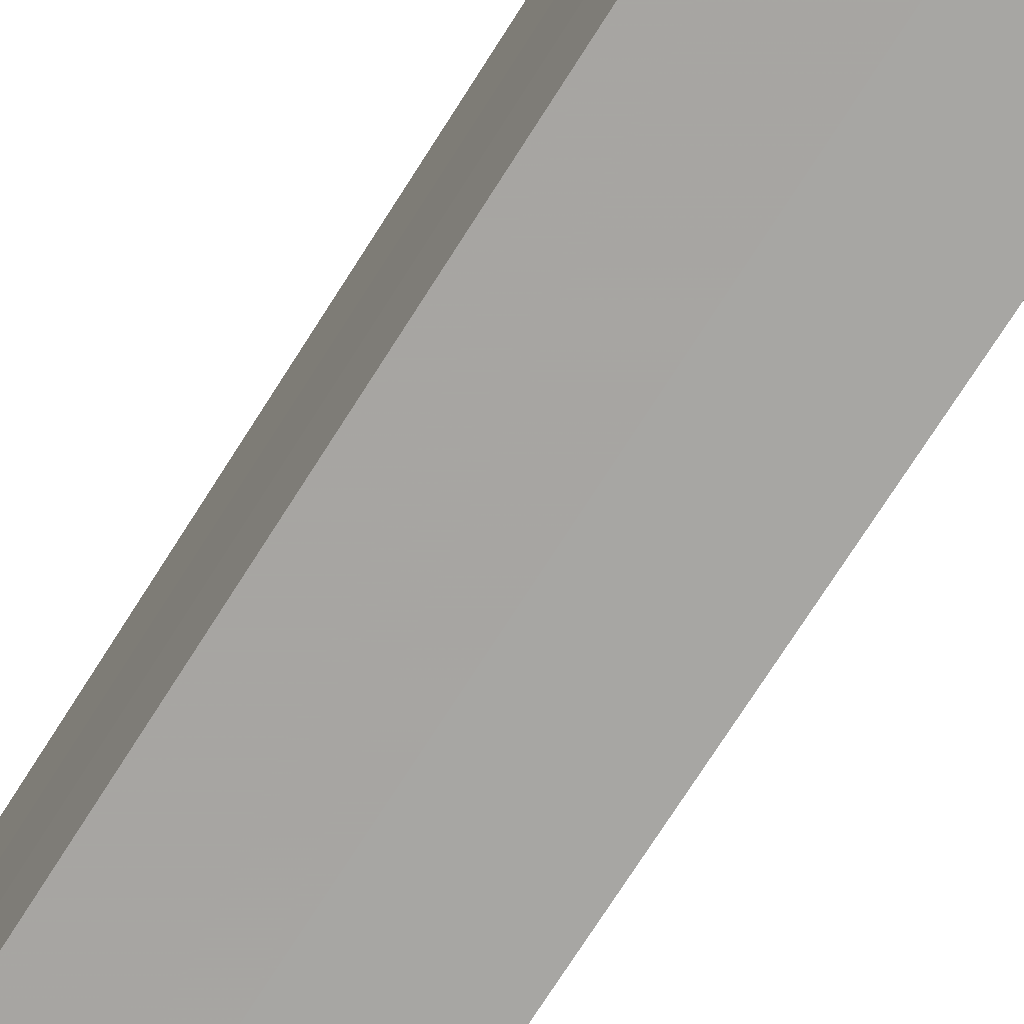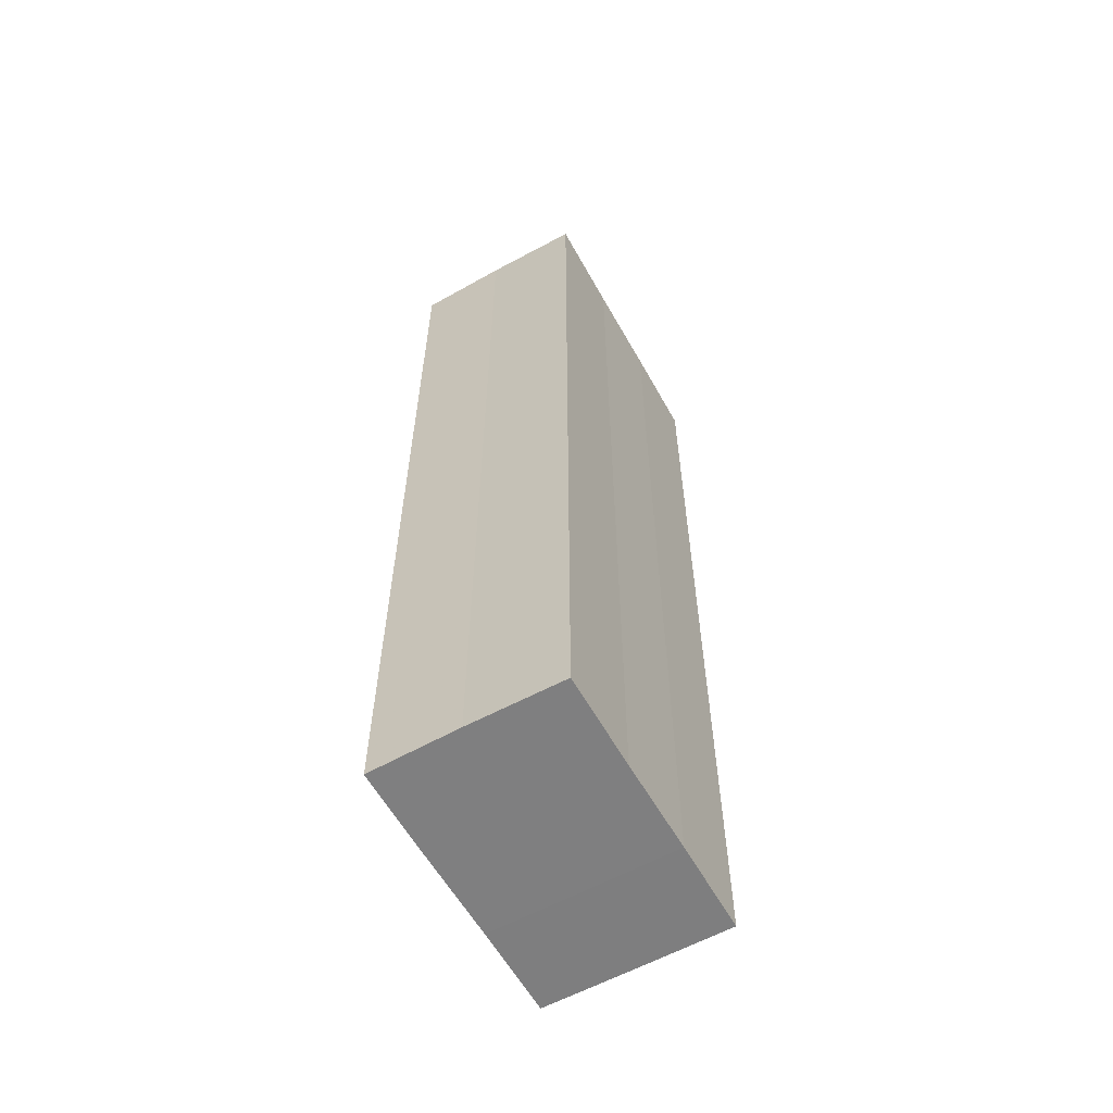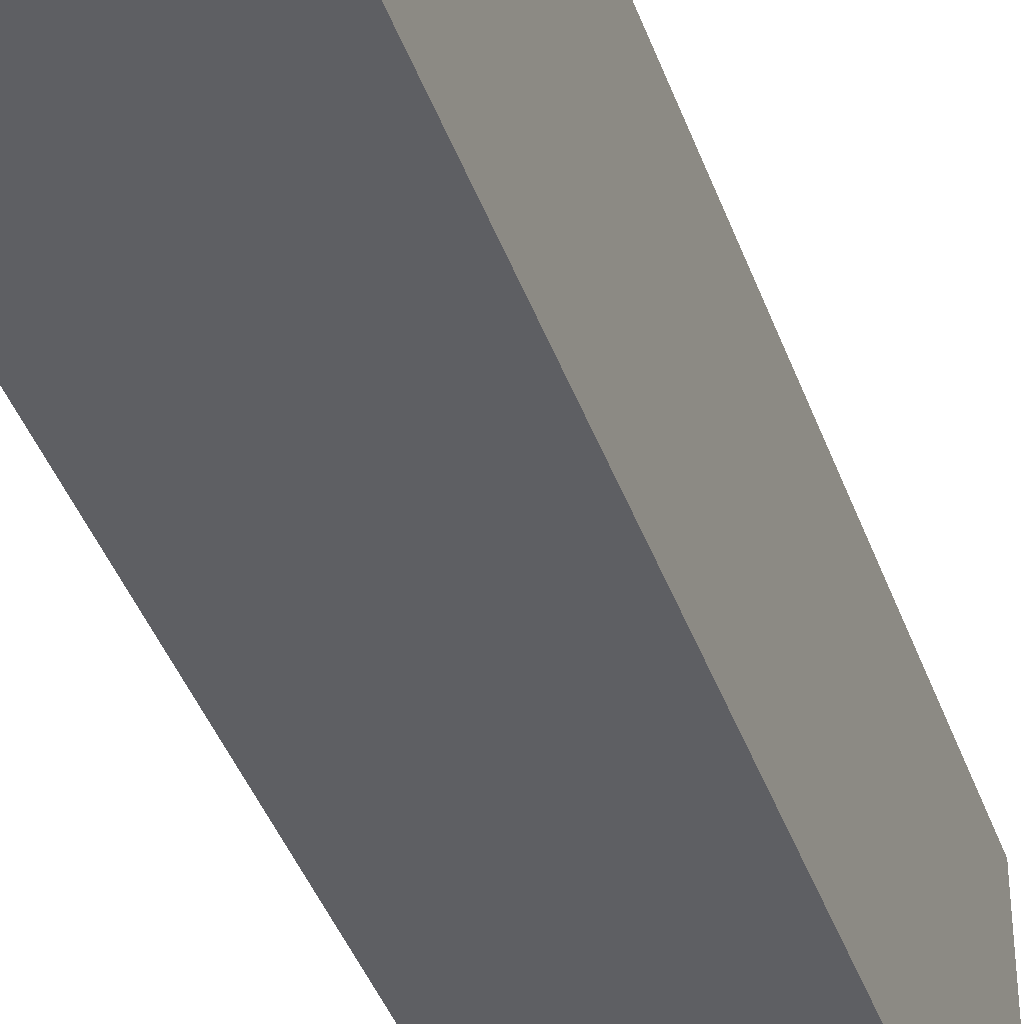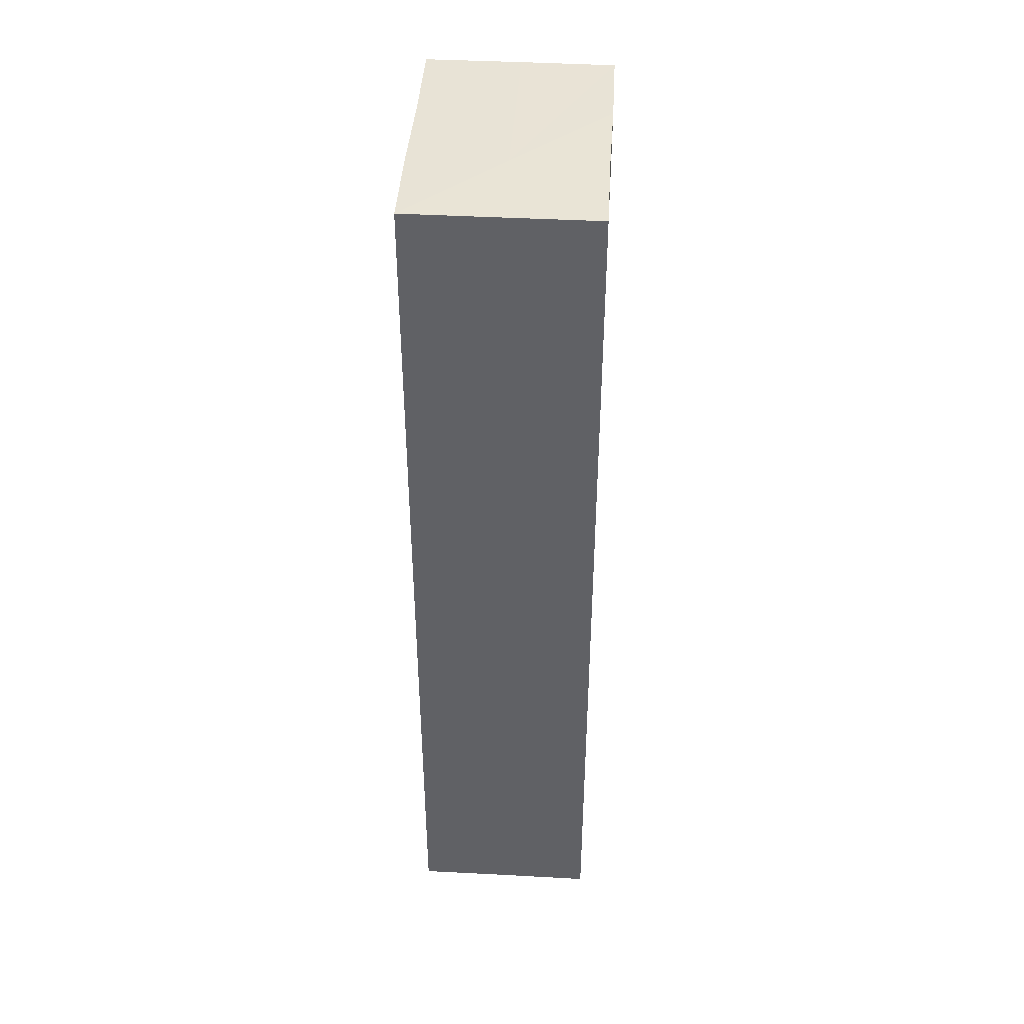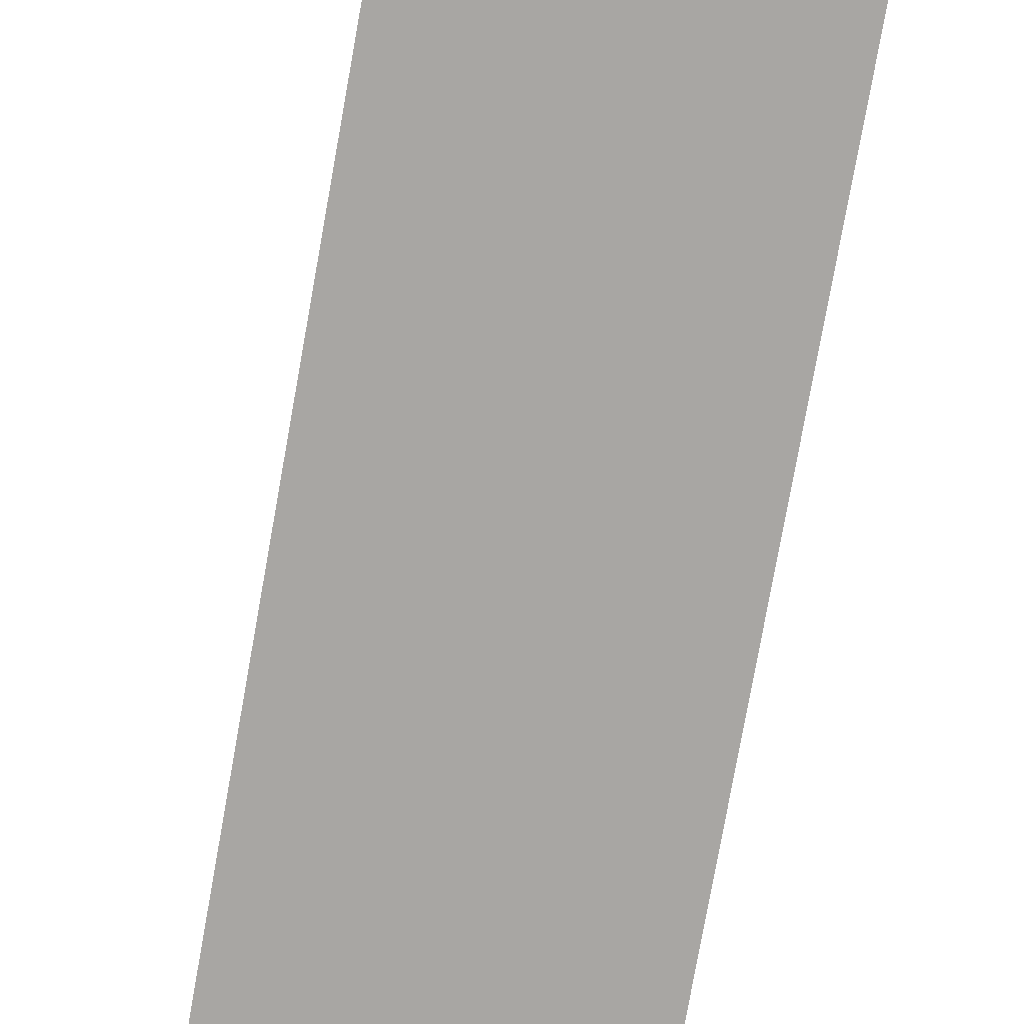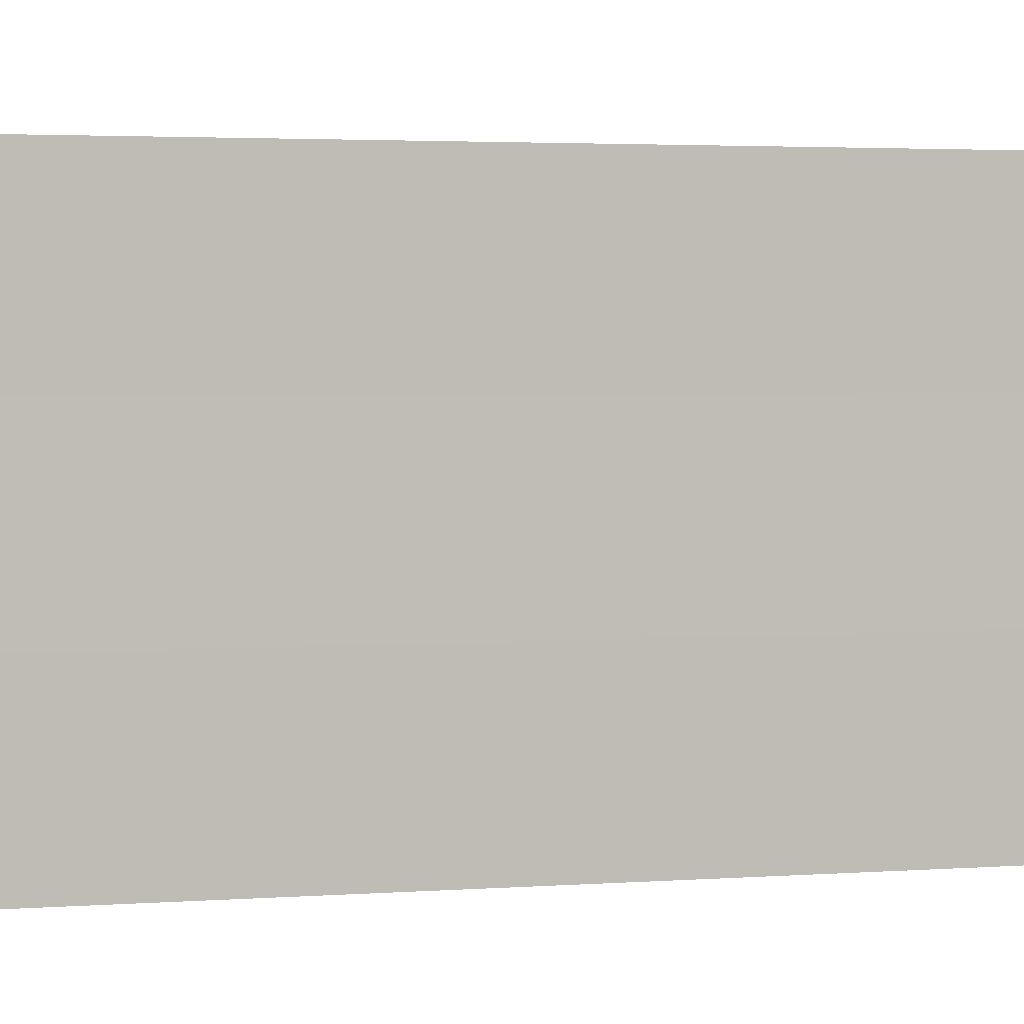
<metadata>
{"format":"obj","ext":"obj","renderer":"f3d","projection":"perspective","resolution":1024,"background":"white","views":[{"elev":-74.0,"azim":-32.5,"up":"+Y"},{"elev":-59.7,"azim":29.4,"up":"+Z"},{"elev":-41.1,"azim":18.8,"up":"+Y"},{"elev":41.9,"azim":-176.3,"up":"+Z"},{"elev":-74.3,"azim":169.9,"up":"+Y"},{"elev":1.8,"azim":-110.9,"up":"+Y"}]}
</metadata>
<code>
o 7290
v 2229 1907 7.448
v 2229 1907 7.448
v 2229 1907 7.347
v 2229 1907 7.448
v 2229 1907 7.347
v 2229 1907 7.448
v 2229 1907 7.347
v 2229 1907 7.448
v 2229 1907 7.347
v 2229 1907 7.448
v 2229 1907 7.347
v 2229 1907 7.448
v 2229 1907 7.347
v 2229 1907 7.448
v 2229 1907 7.448
v 2229 1907 7.448
v 2229 1907 7.448
v 2229 1907 7.448
v 2229 1907 7.347
v 2229 1907 7.347
v 2229 1907 7.448
v 2229 1907 7.347
v 2229 1907 7.448
v 2229 1907 7.448
v 2229 1907 7.448
v 2229 1907 7.448
v 2229 1907 7.448
v 2229 1907 7.347
v 2229 1907 7.448
v 2229 1907 7.448
v 2229 1907 7.448
v 2229 1907 7.347
v 2229 1907 7.347
v 2229 1907 7.347
v 2229 1907 7.448
v 2229 1907 7.347
v 2229 1907 7.347
v 2229 1907 7.347
v 2229 1907 7.448
v 2229 1907 7.347
v 2229 1907 7.448
v 2229 1907 7.448
v 2229 1907 7.448
v 2229 1907 7.448
v 2229 1907 7.448
v 2229 1907 7.448
v 2229 1907 7.347
v 2229 1907 7.448
v 2229 1907 7.347
v 2229 1907 7.448
v 2229 1907 7.347
v 2229 1907 7.347
v 2229 1907 7.347
v 2229 1907 7.347
v 2229 1907 7.347
v 2229 1907 7.347
v 2229 1907 7.347
v 2229 1907 7.347
v 2229 1907 7.347
v 2229 1907 7.347
v 2229 1907 7.347
v 2229 1907 7.347
f 1 2 3
f 4 1 5
f 6 4 7
f 7 8 9
f 9 10 11
f 11 12 13
f 14 12 15
f 14 16 12
f 14 15 17
f 14 18 16
f 19 18 20
f 14 21 18
f 22 23 19
f 14 24 21
f 25 26 22
f 26 27 28
f 14 29 24
f 14 30 29
f 14 31 30
f 14 17 31
f 32 29 33
f 34 35 32
f 36 31 37
f 38 39 34
f 40 41 36
f 42 43 38
f 44 45 40
f 45 46 47
f 43 48 49
f 48 50 51
f 52 53 54
f 52 55 53
f 52 54 56
f 52 57 55
f 52 56 58
f 52 59 57
f 52 58 60
f 52 61 59
f 52 60 62
f 52 62 61

</code>
